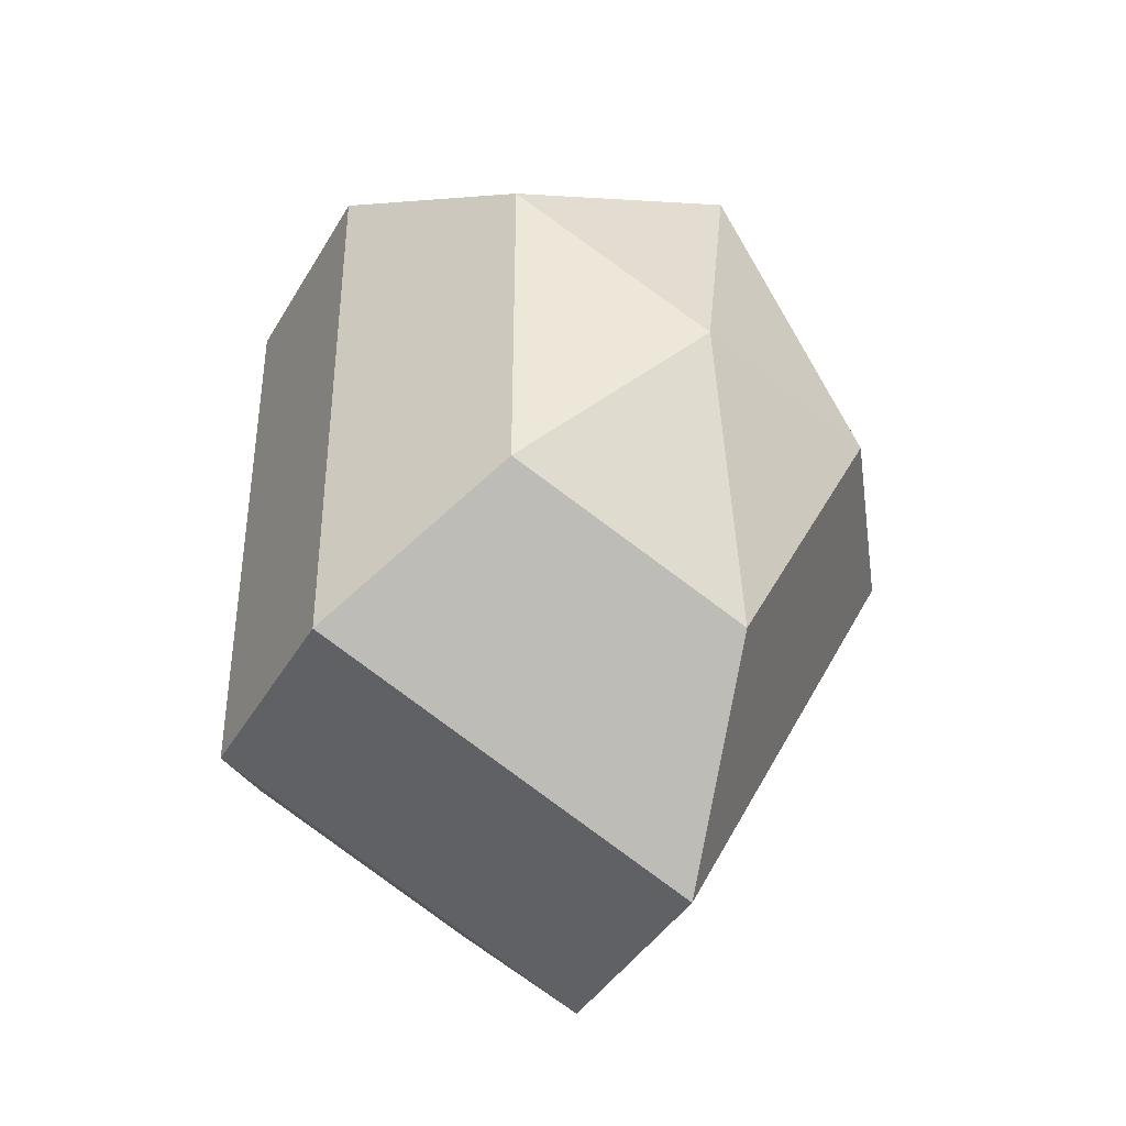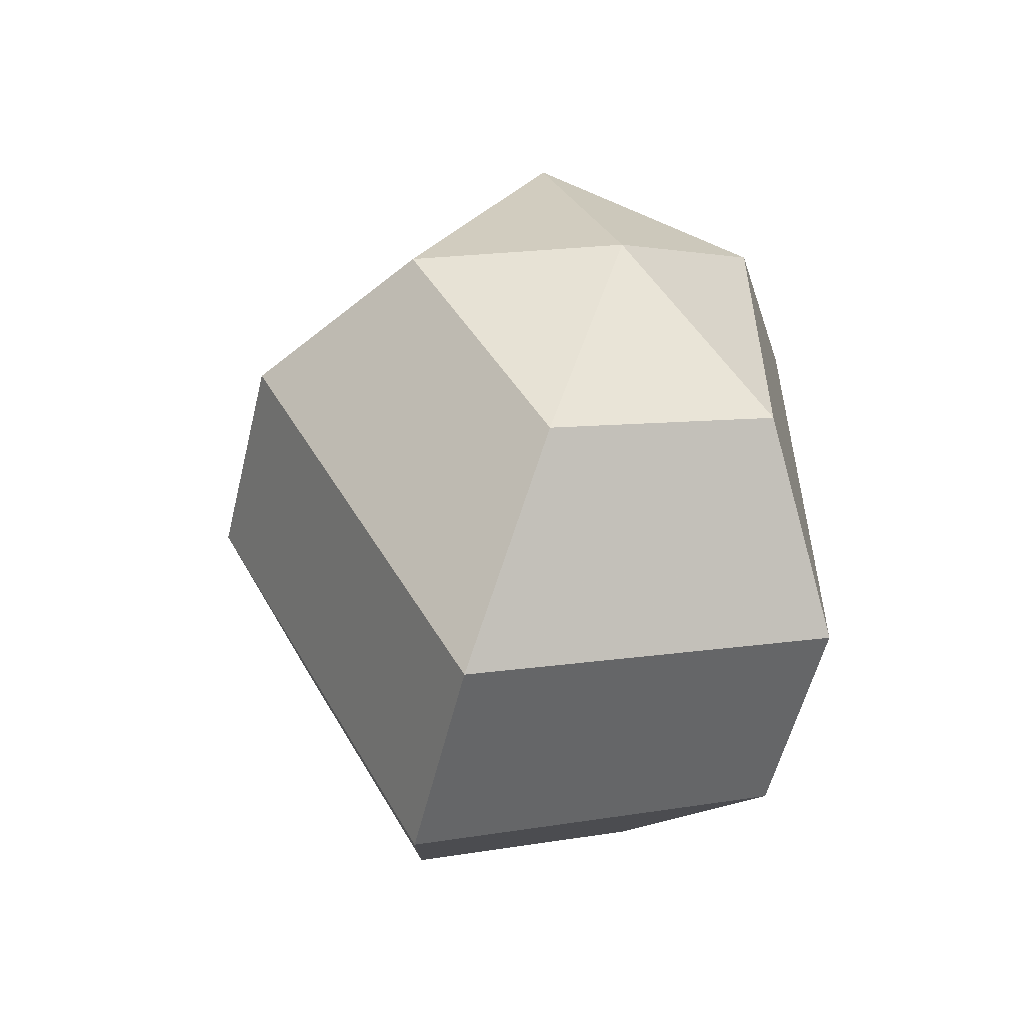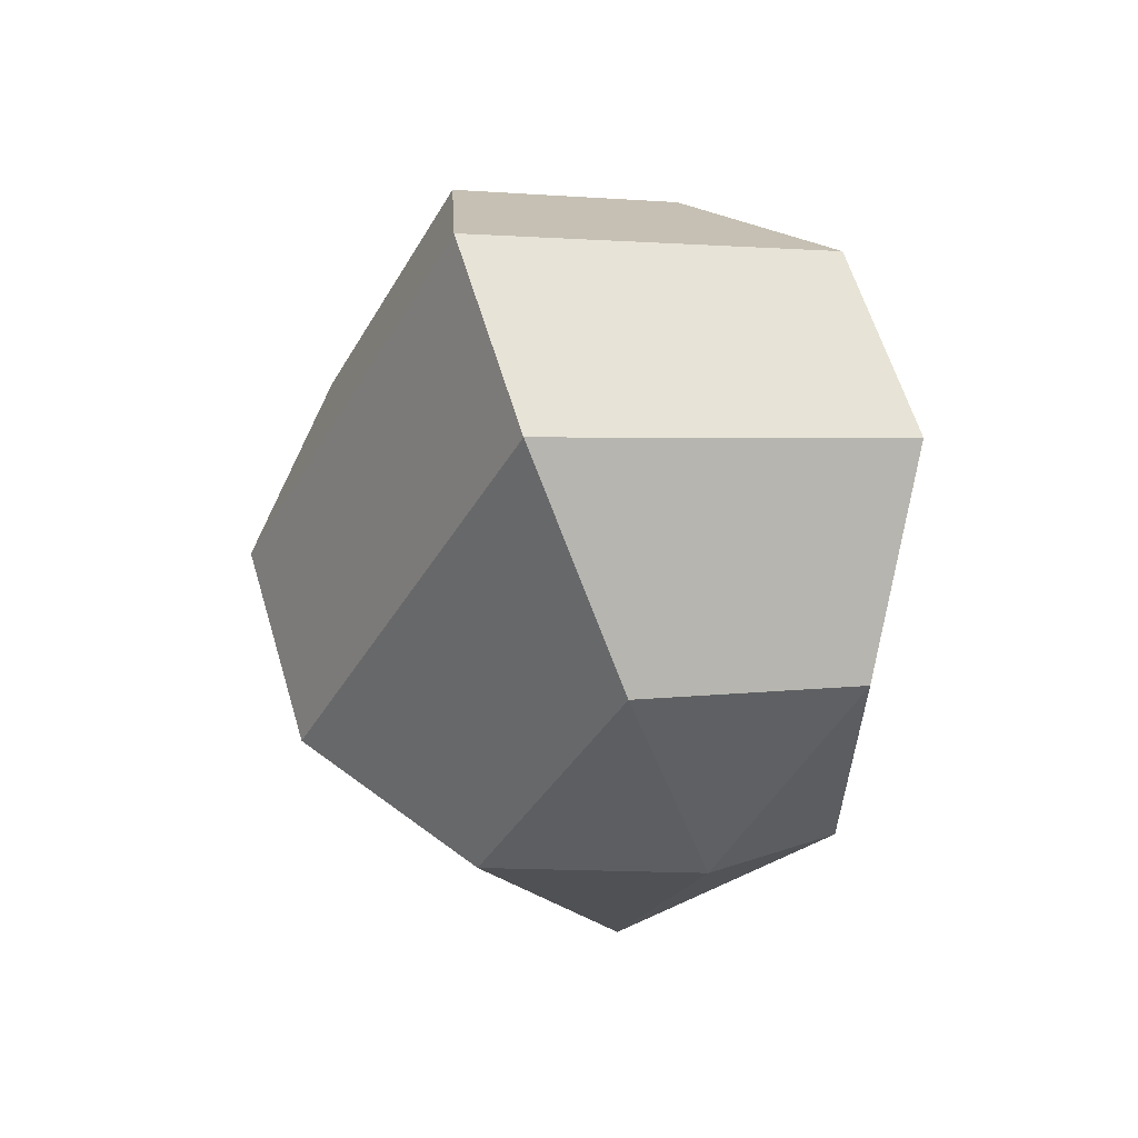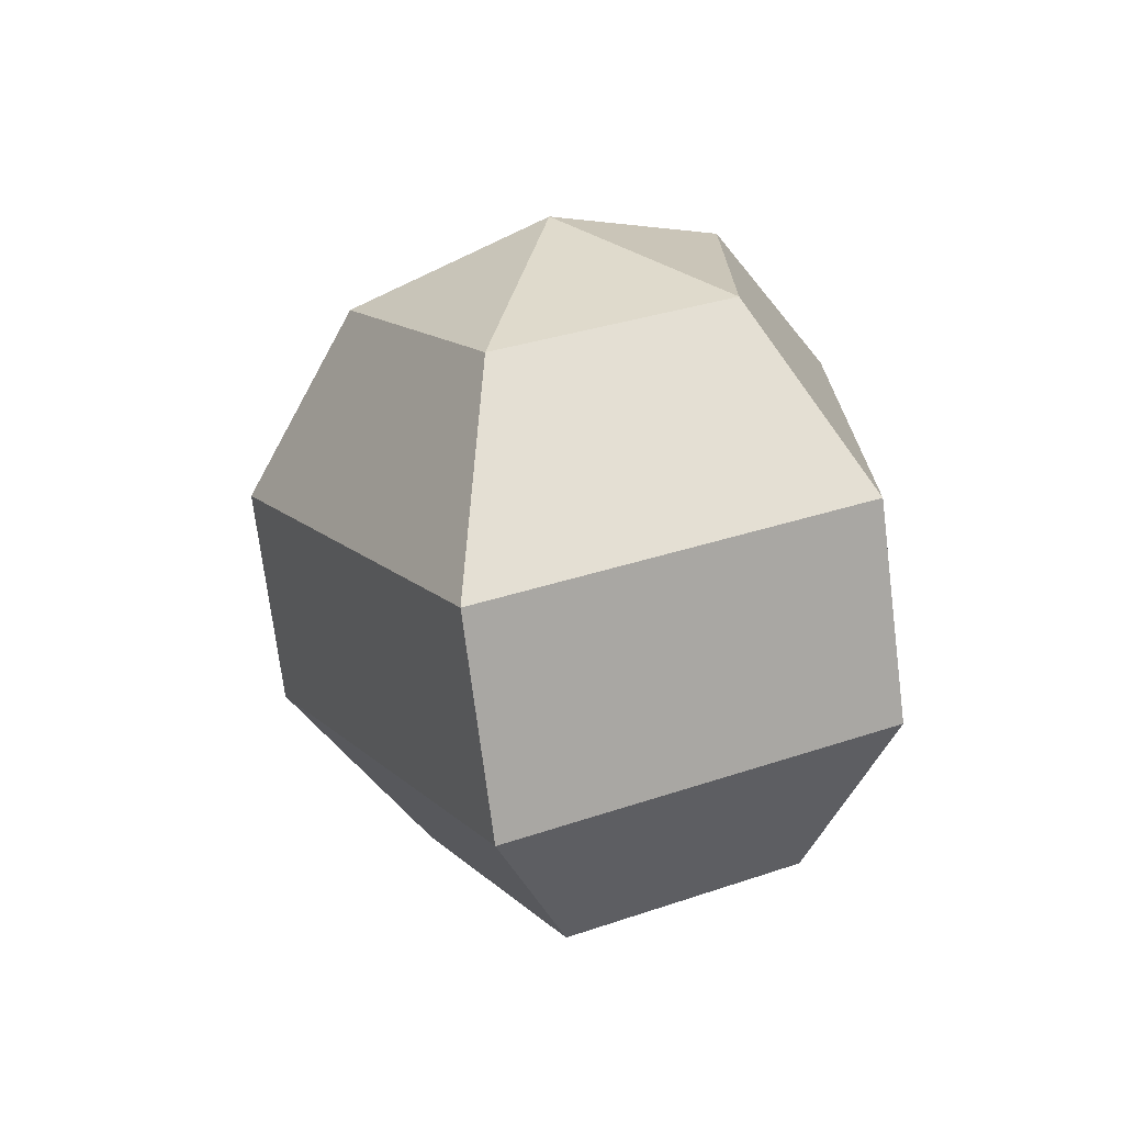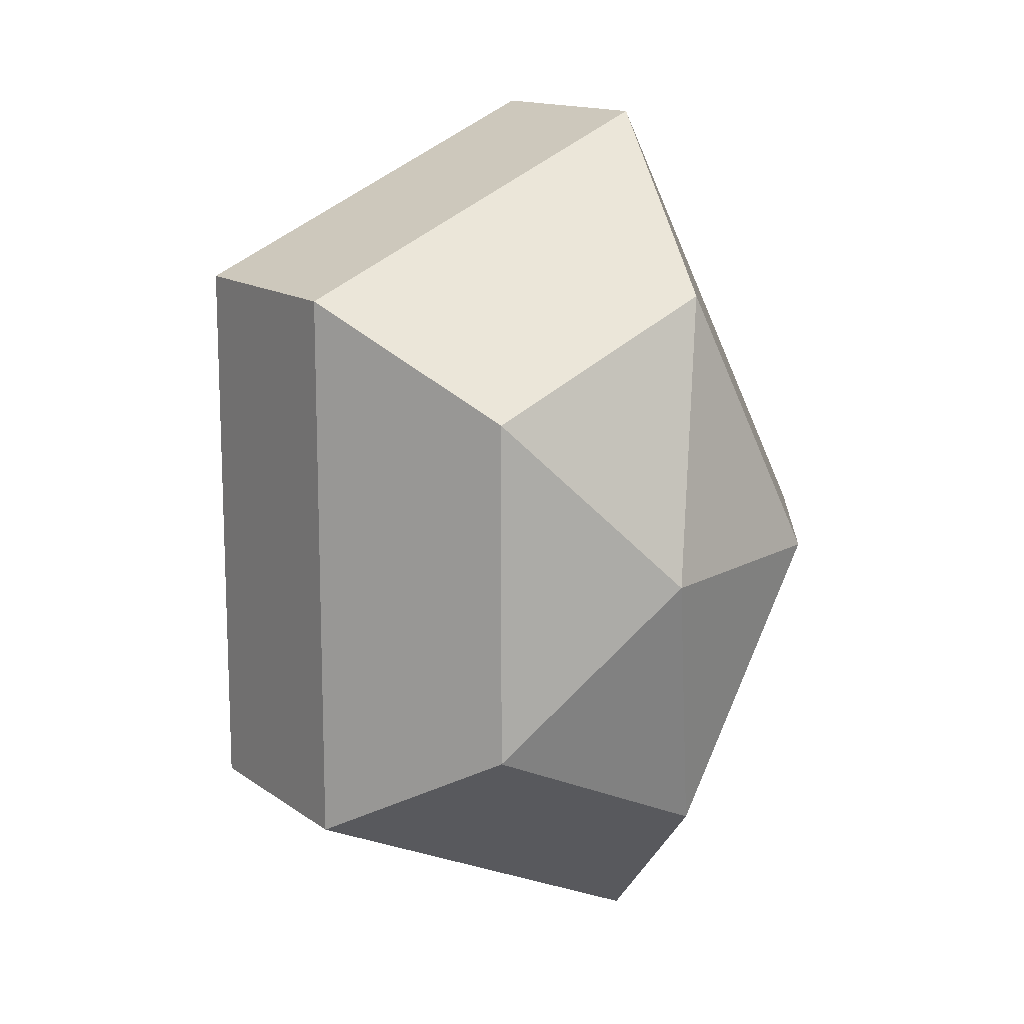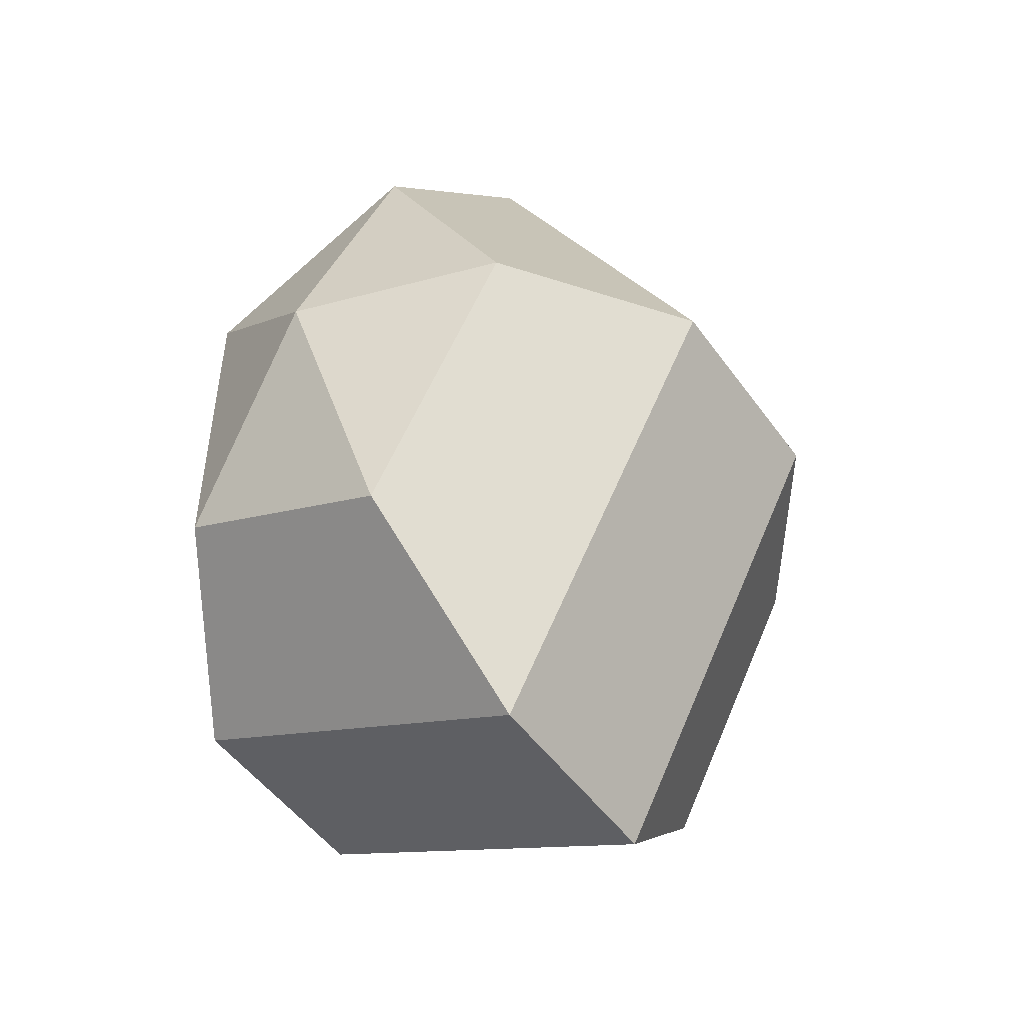
<metadata>
{"format":"obj","ext":"obj","renderer":"f3d","projection":"perspective","resolution":1024,"background":"white","views":[{"elev":-40.3,"azim":152.4,"up":"+Y"},{"elev":-55.7,"azim":-13.6,"up":"+Y"},{"elev":60.8,"azim":-16.6,"up":"+Y"},{"elev":-72.7,"azim":7.2,"up":"+Y"},{"elev":13.9,"azim":146.7,"up":"+Y"},{"elev":-49.8,"azim":-145.7,"up":"+Y"}]}
</metadata>
<code>
v 205 179 134
v 205 179 134
v 205 179 134
v 205 179 134
v 205 179 134
v 205 179 134
v 201.5 179 135.1
v 203.9 174.3 135.1
v 207.9 176.1 135.1
v 207.9 181.9 135.1
v 203.9 183.7 135.1
v 201.5 179 135.1
v 199.3 179 138.1
v 203.2 171.4 138.1
v 209.6 174.3 138.1
v 209.6 183.7 138.1
v 203.2 186.6 138.1
v 199.3 179 138.1
v 199.3 179 141.9
v 203.2 171.4 141.9
v 209.6 174.3 141.9
v 209.6 183.7 141.9
v 203.2 186.6 141.9
v 199.3 179 141.9
v 201.5 179 144.9
v 203.9 174.3 144.9
v 207.9 176.1 144.9
v 207.9 181.9 144.9
v 203.9 183.7 144.9
v 201.5 179 144.9
v 205 179 146
v 205 179 146
v 205 179 146
v 205 179 146
v 205 179 146
v 205 179 146
g foo
f 8 7 1
f 9 8 2
f 10 9 3
f 11 10 4
f 12 11 5
f 14 13 7
f 15 14 8
f 16 15 9
f 17 16 10
f 18 17 11
f 20 19 13
f 21 20 14
f 22 21 15
f 23 22 16
f 24 23 17
f 26 25 19
f 27 26 20
f 28 27 21
f 29 28 22
f 30 29 23
f 32 31 25
f 33 32 26
f 34 33 27
f 35 34 28
f 36 35 29
f 2 8 1
f 3 9 2
f 4 10 3
f 5 11 4
f 6 12 5
f 8 14 7
f 9 15 8
f 10 16 9
f 11 17 10
f 12 18 11
f 14 20 13
f 15 21 14
f 16 22 15
f 17 23 16
f 18 24 17
f 20 26 19
f 21 27 20
f 22 28 21
f 23 29 22
f 24 30 23
f 26 32 25
f 27 33 26
f 28 34 27
f 29 35 28
f 30 36 29
g

</code>
